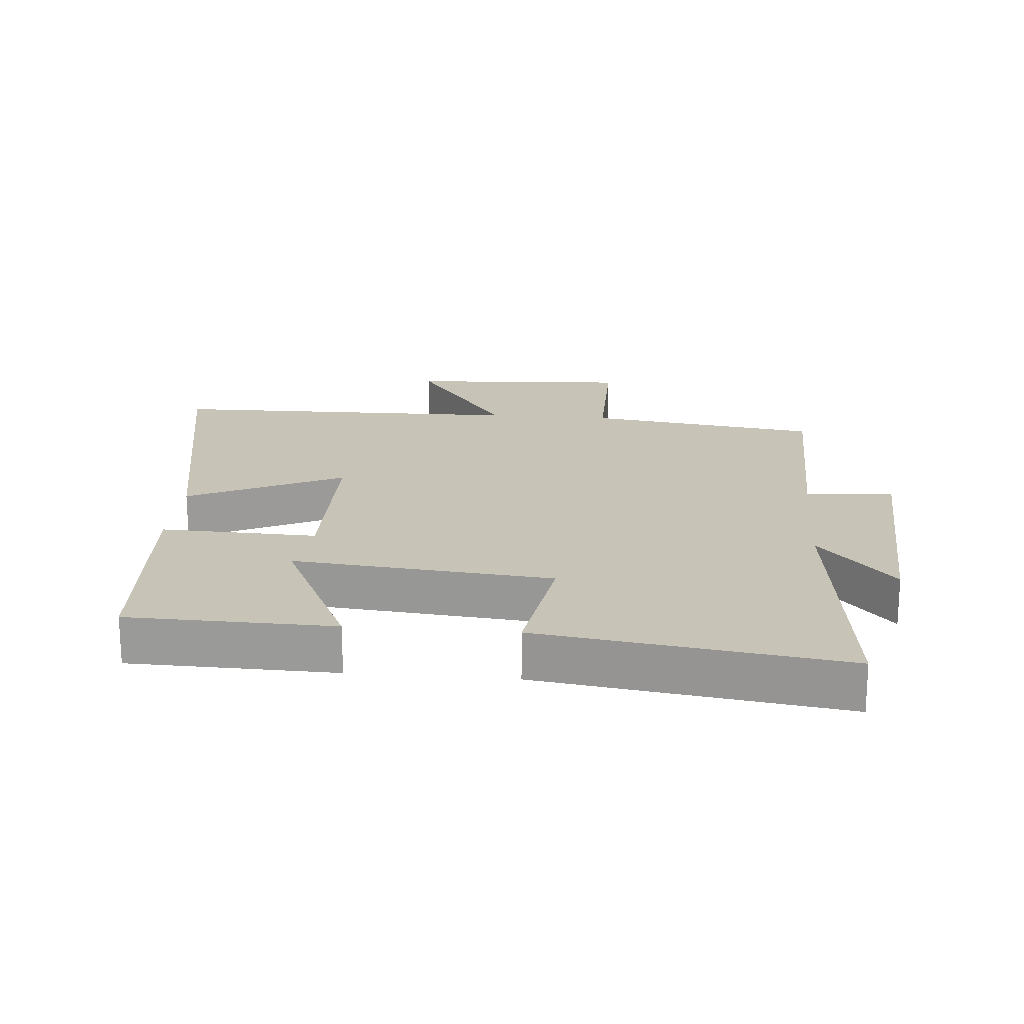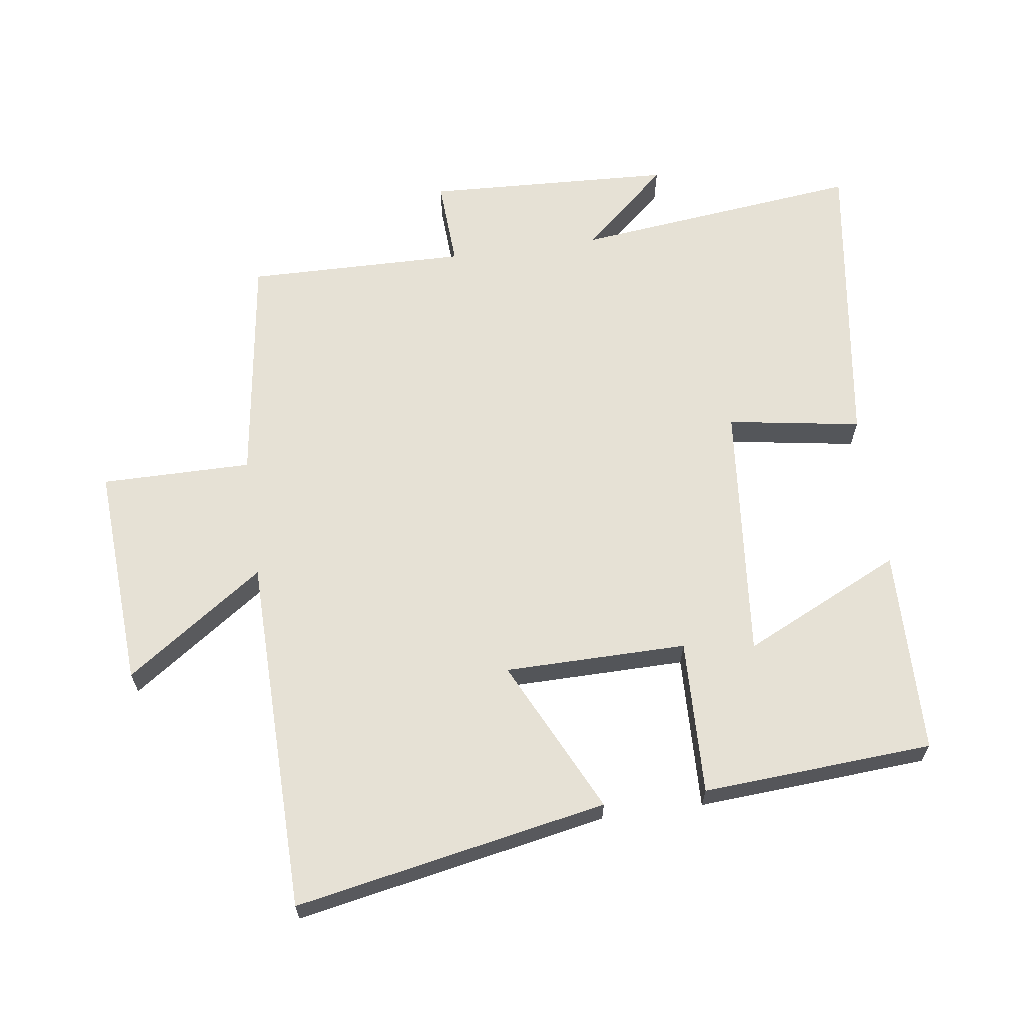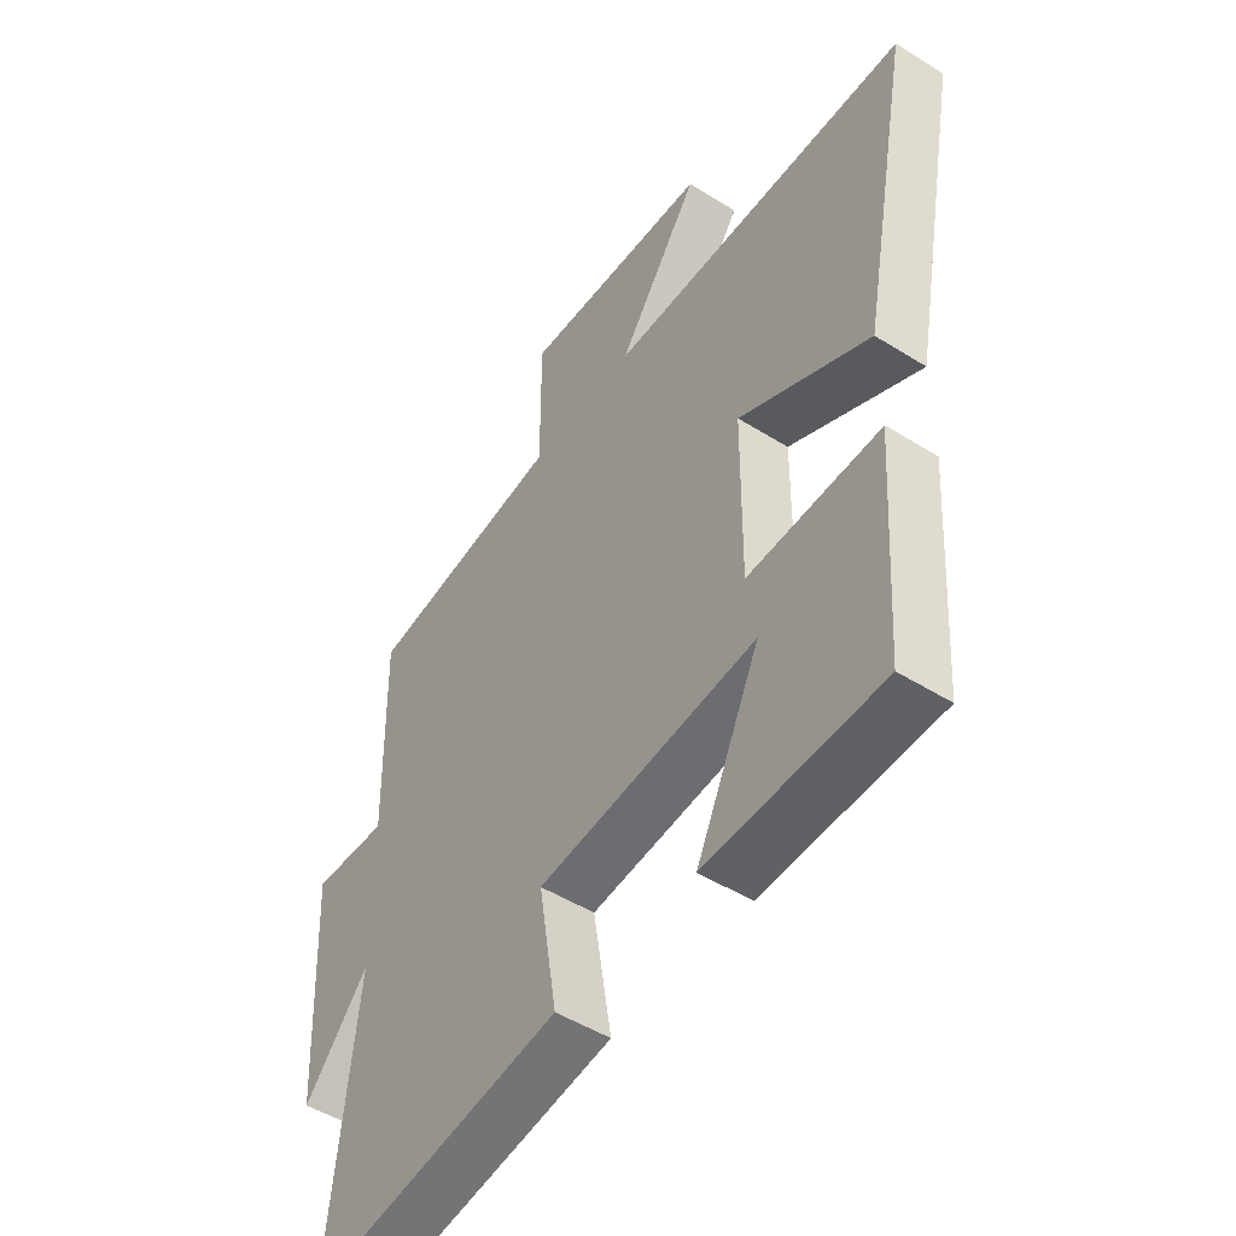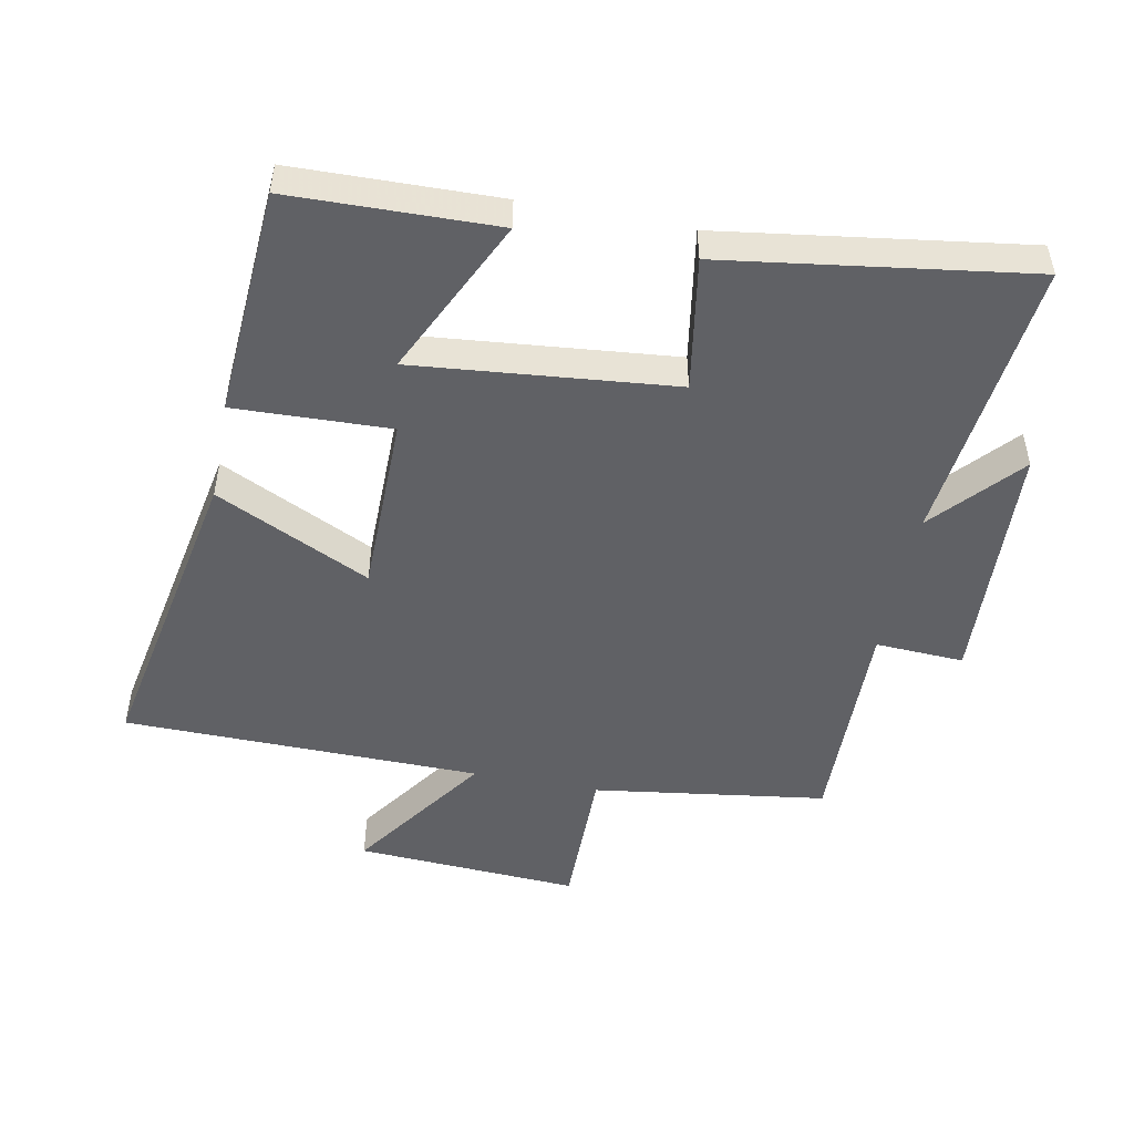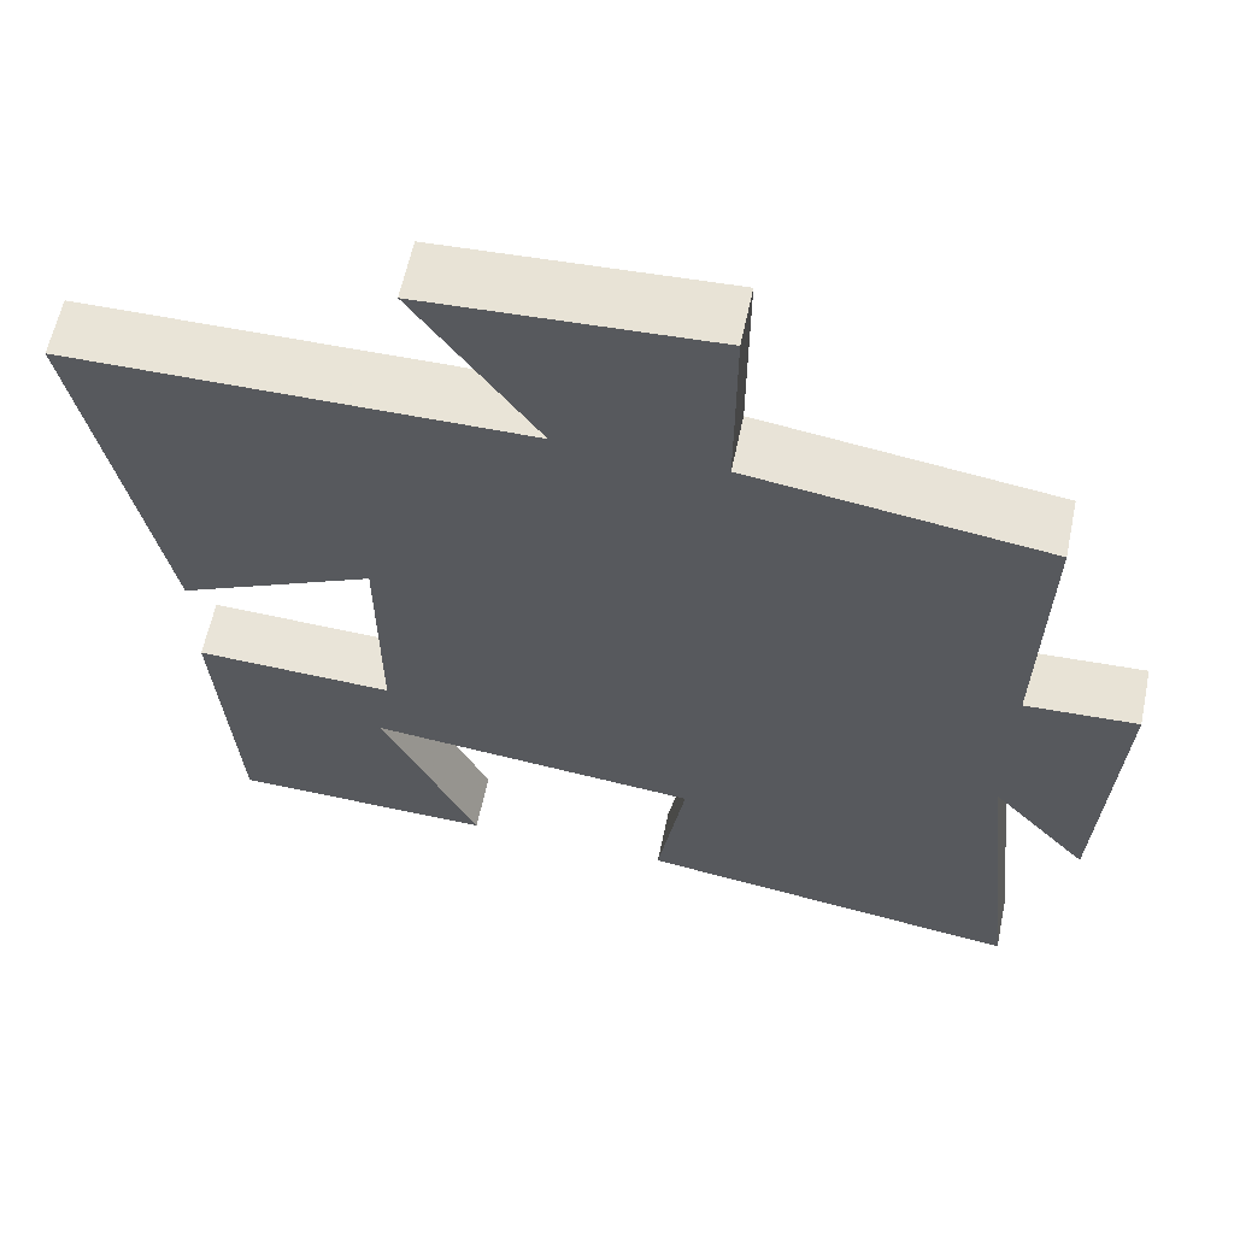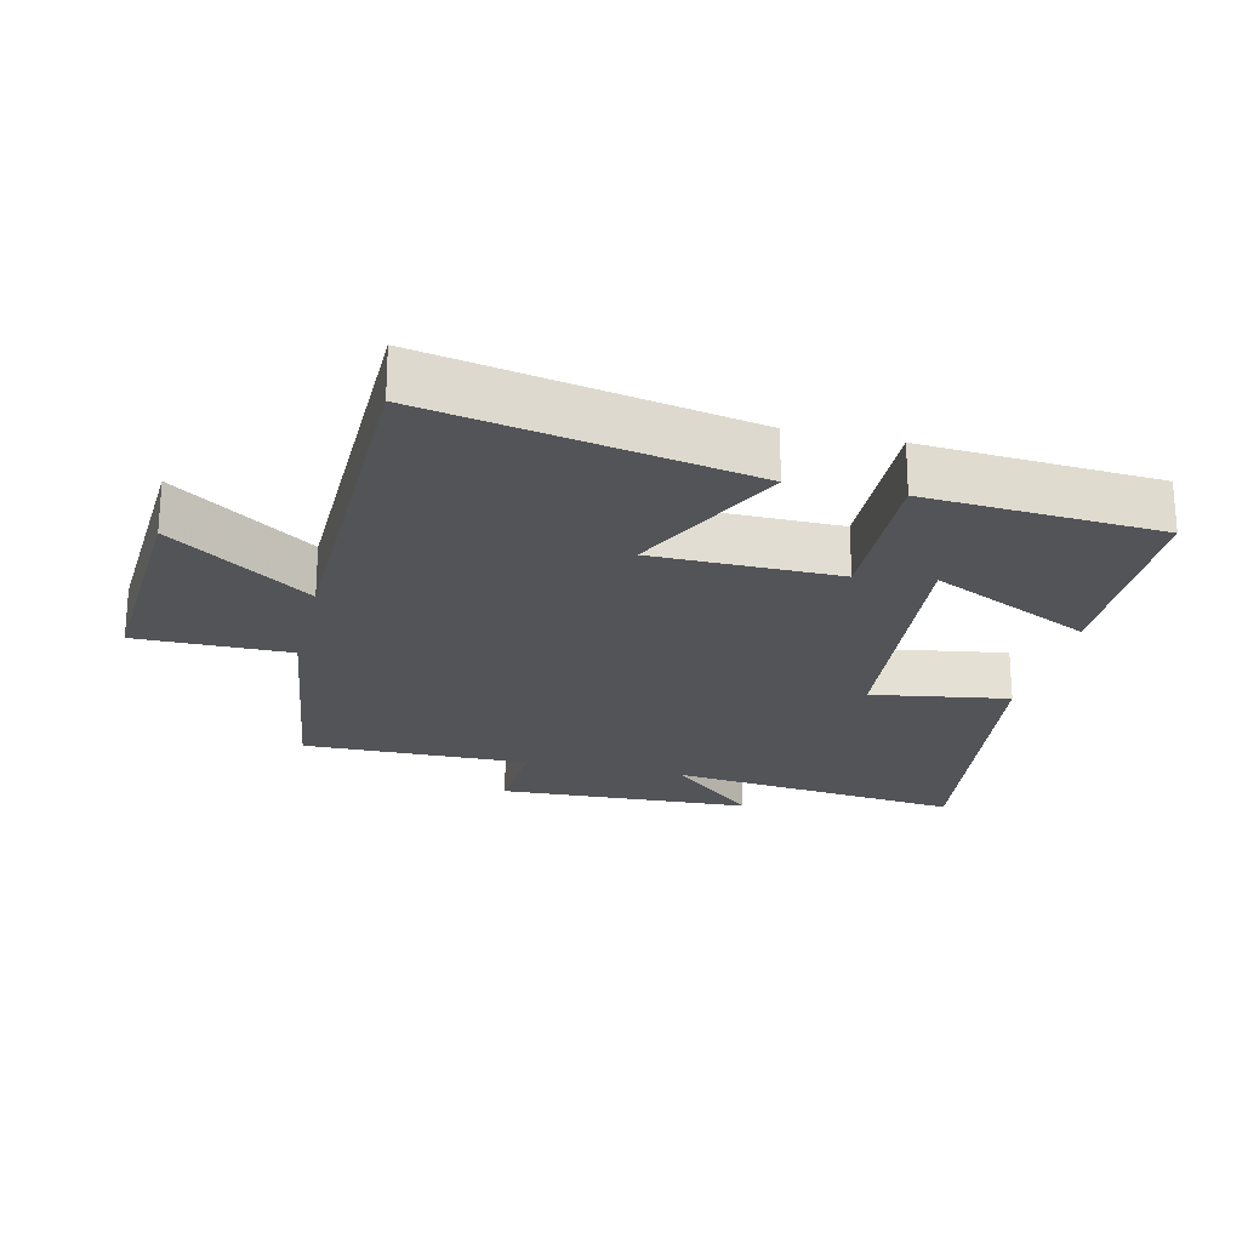
<metadata>
{"format":"obj","ext":"obj","renderer":"f3d","projection":"perspective","resolution":1024,"background":"white","views":[{"elev":19.7,"azim":-175.1,"up":"+Y"},{"elev":64.3,"azim":82.0,"up":"+Y"},{"elev":-49.3,"azim":55.2,"up":"+Z"},{"elev":-49.4,"azim":169.0,"up":"+Y"},{"elev":60.9,"azim":-168.1,"up":"+Z"},{"elev":-23.2,"azim":76.6,"up":"+Y"}]}
</metadata>
<code>
v -0.549 0.07 -0.566
v -0.5 0.07 -0.126
v -0.617 0.07 -0.257
v -0.635 0.07 0.121
v -0.5 0.07 0.114
v -0.506 0.07 0.45
v -0.15 0.07 0.5
v -0.151 0.07 0.73
v 0.191 0.07 0.71
v 0.044 0.07 0.5
v 0.591 0.07 0.492
v 0.5 0.07 0.015
v 0.264 0.07 0.129
v 0.262 0.07 -0.149
v 0.5 0.07 -0.141
v 0.477 0.07 -0.493
v 0.163 0.07 -0.5
v 0.278 0.07 -0.258
v -0.118 0.07 -0.296
v -0.085 0.07 -0.5
v -0.549 0 -0.566
v -0.5 0 -0.126
v -0.617 0 -0.257
v -0.635 0 0.121
v -0.5 0 0.114
v -0.506 0 0.45
v -0.15 0 0.5
v -0.151 0 0.73
v 0.191 0 0.71
v 0.044 0 0.5
v 0.591 0 0.492
v 0.5 0 0.015
v 0.264 0 0.129
v 0.262 0 -0.149
v 0.5 0 -0.141
v 0.477 0 -0.493
v 0.163 0 -0.5
v 0.278 0 -0.258
v -0.118 0 -0.296
v -0.085 0 -0.5
f 19 20 1 2
f 18 19 2
f 15 16 17 18
f 14 15 18
f 14 18 2
f 13 14 2
f 10 11 12 13
f 10 13 2
f 7 8 9 10
f 5 6 7 10
f 5 10 2 3
f 3 4 5
f 22 21 40 39
f 22 39 38
f 38 37 36 35
f 38 35 34
f 22 38 34
f 22 34 33
f 33 32 31 30
f 22 33 30
f 30 29 28 27
f 30 27 26 25
f 23 22 30 25
f 25 24 23
f 1 21 22 2
f 2 22 23 3
f 3 23 24 4
f 4 24 25 5
f 5 25 26 6
f 6 26 27 7
f 7 27 28 8
f 8 28 29 9
f 9 29 30 10
f 10 30 31 11
f 11 31 32 12
f 12 32 33 13
f 13 33 34 14
f 14 34 35 15
f 15 35 36 16
f 16 36 37 17
f 17 37 38 18
f 18 38 39 19
f 19 39 40 20
f 20 40 21 1

</code>
